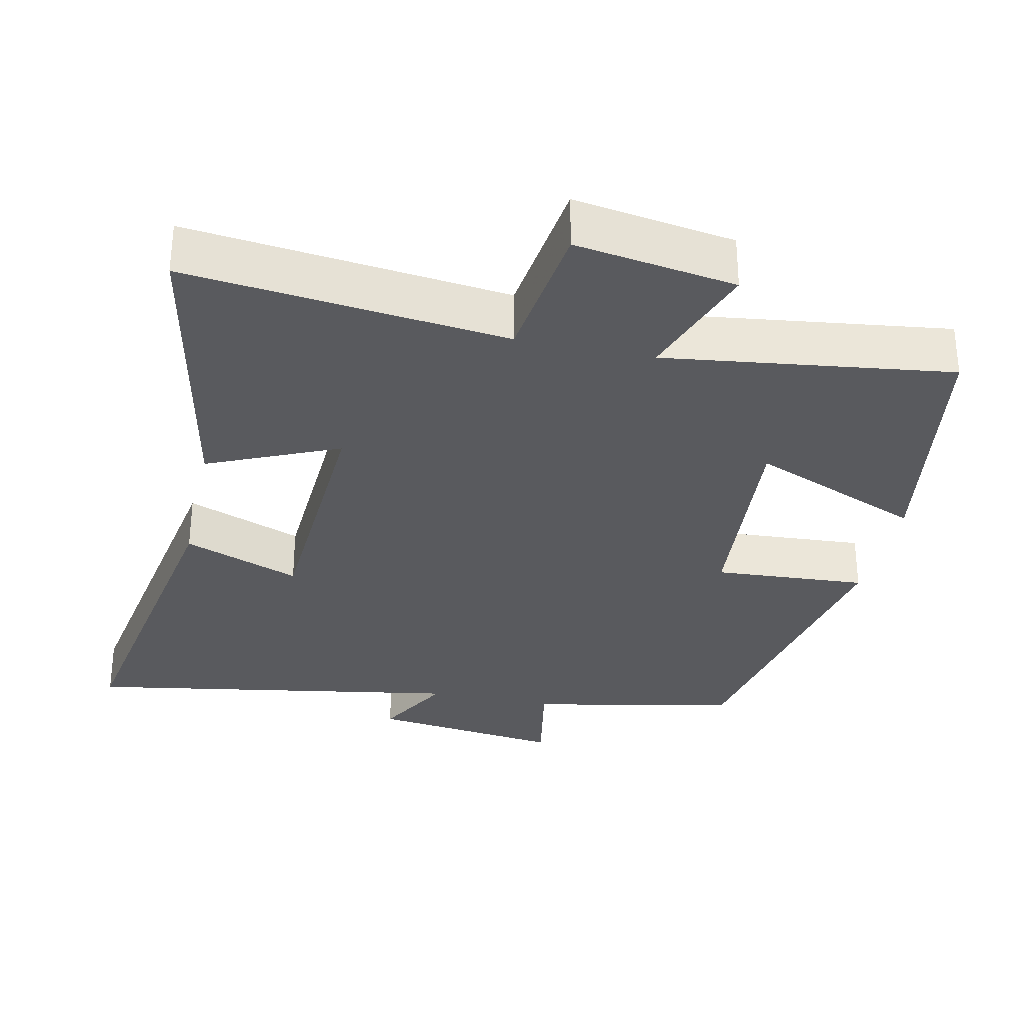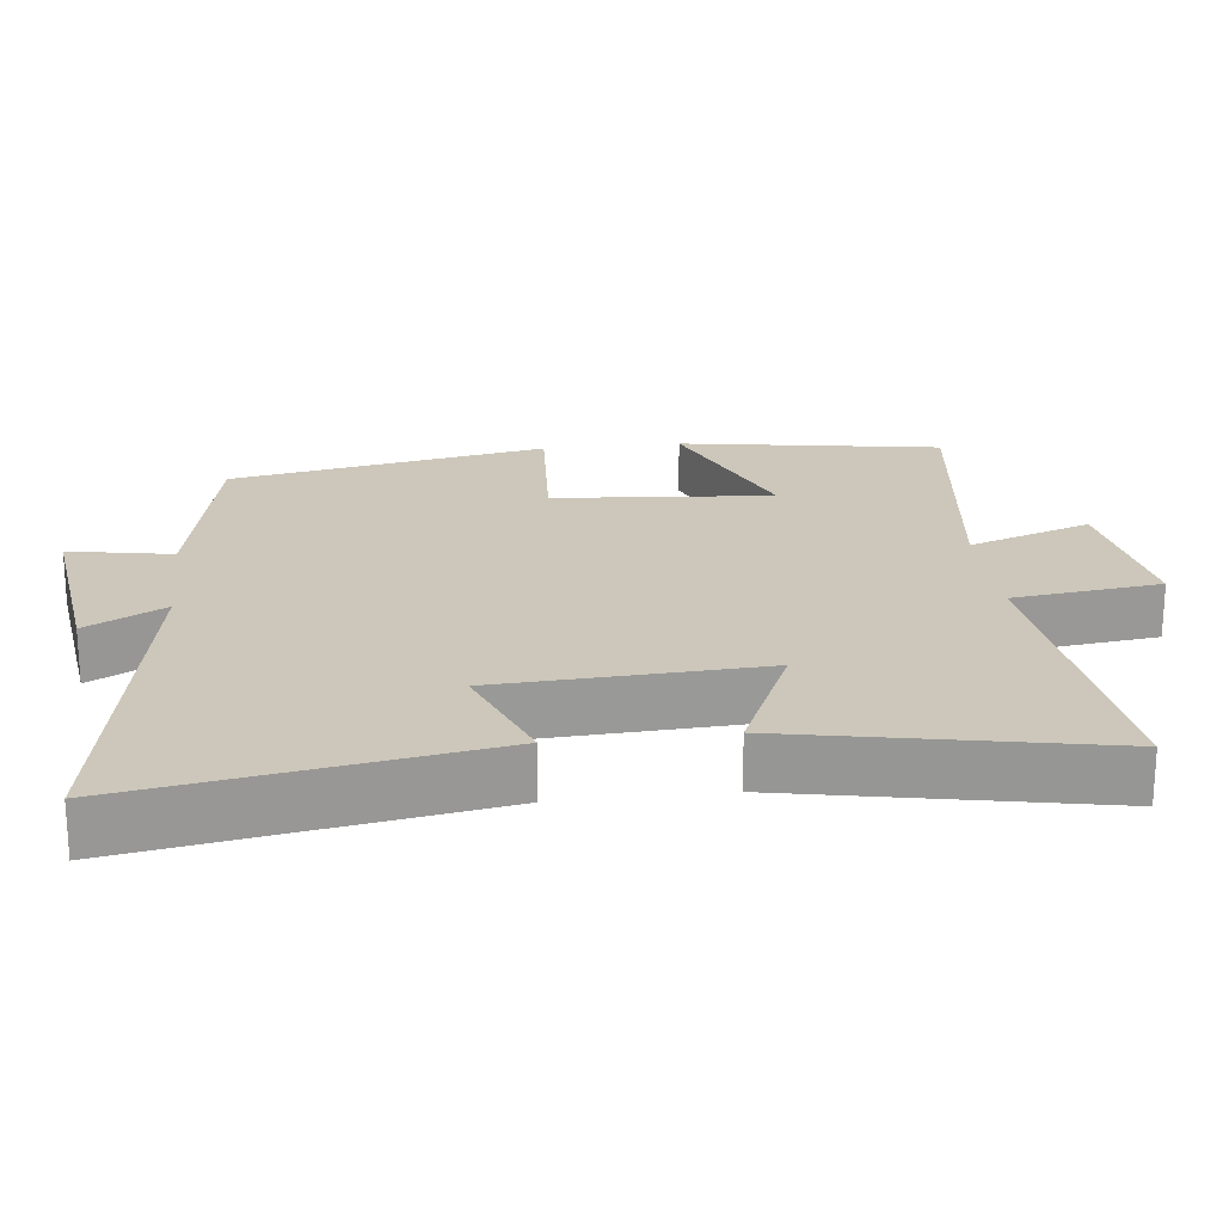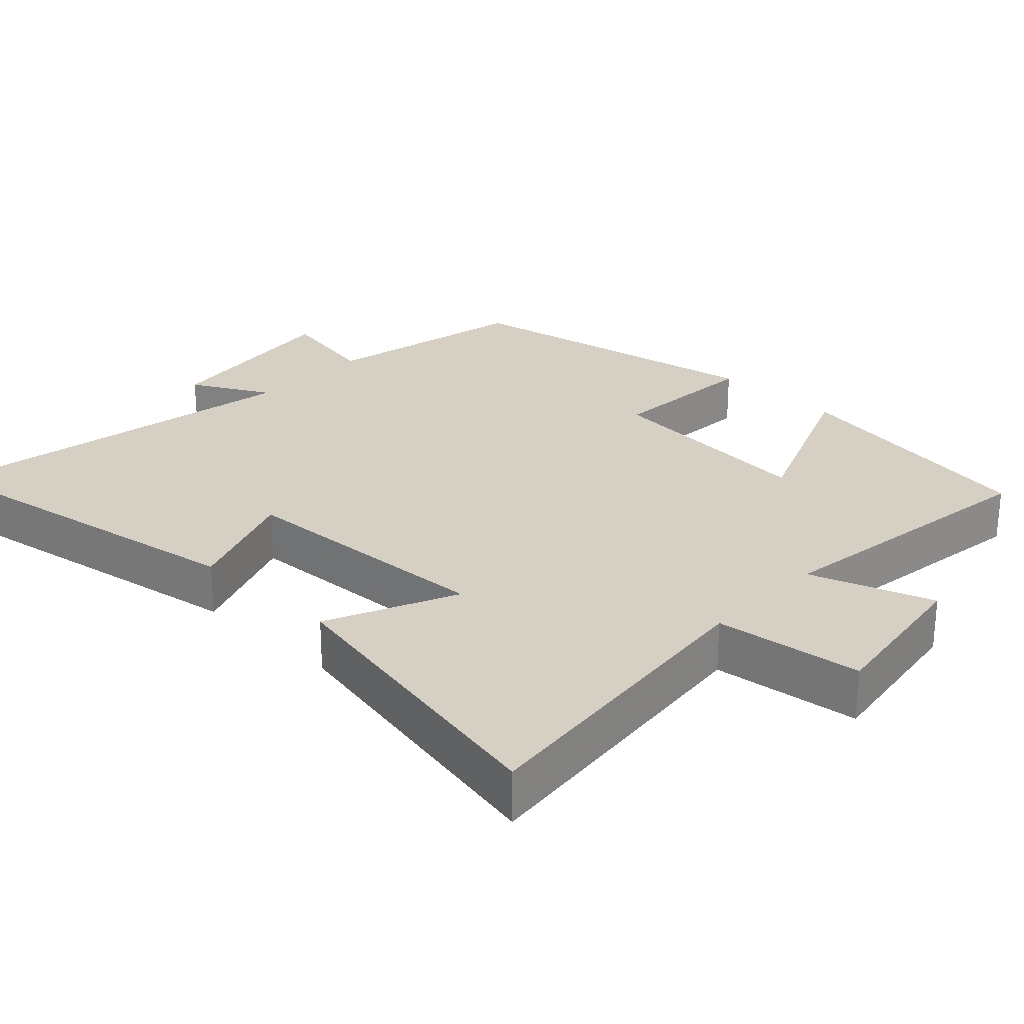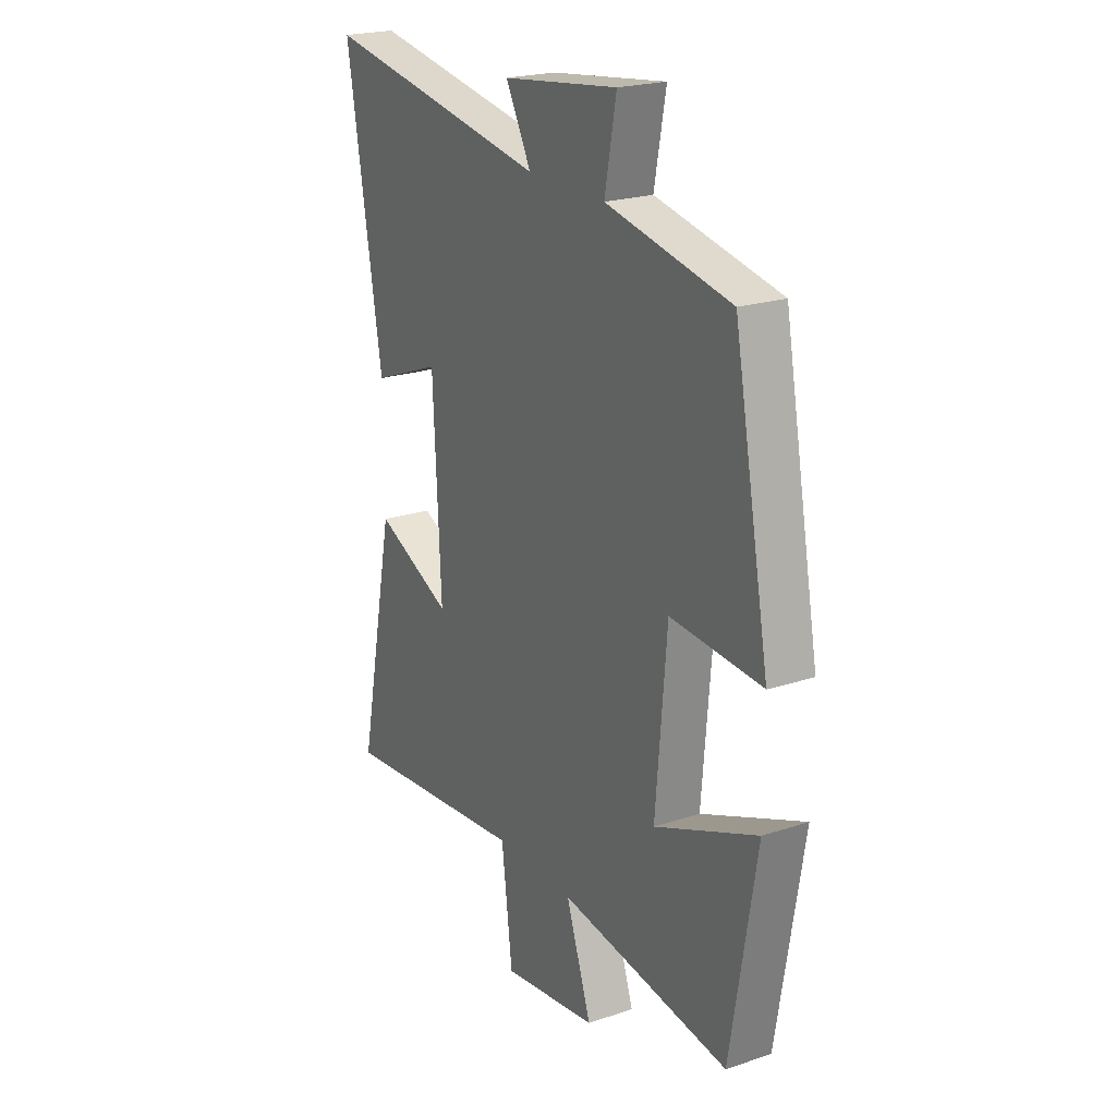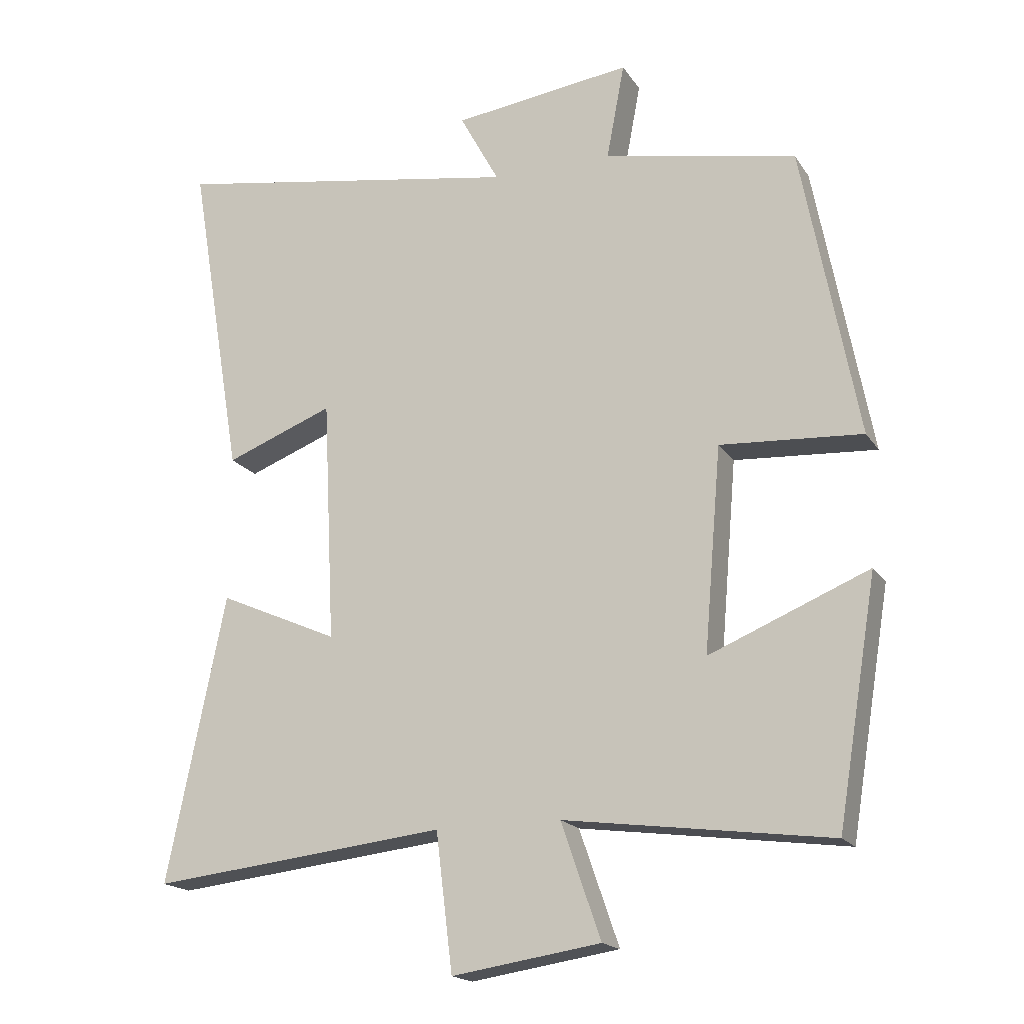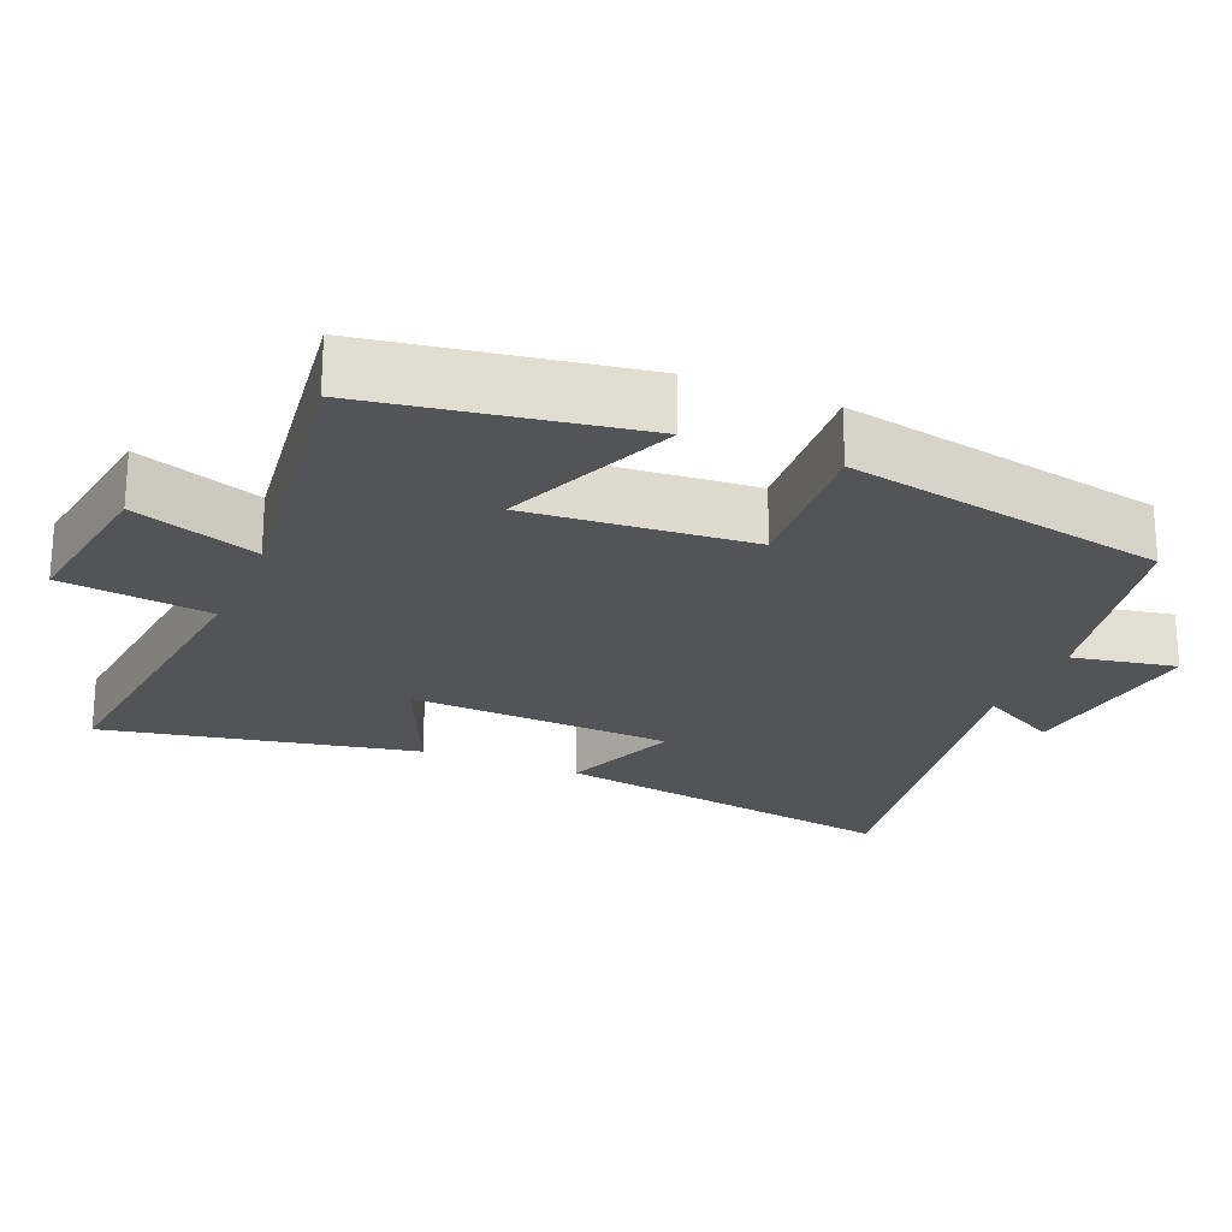
<metadata>
{"format":"obj","ext":"obj","renderer":"f3d","projection":"perspective","resolution":1024,"background":"white","views":[{"elev":-31.5,"azim":167.6,"up":"+Y"},{"elev":21.5,"azim":83.3,"up":"+Y"},{"elev":26.4,"azim":133.6,"up":"+Y"},{"elev":22.0,"azim":-120.1,"up":"+Z"},{"elev":-18.2,"azim":-156.8,"up":"+Z"},{"elev":-22.8,"azim":-112.8,"up":"+Y"}]}
</metadata>
<code>
v -0.44 0.07 -0.553
v -0.5 0.07 -0.191
v -0.262 0.07 -0.289
v -0.288 0.07 0.015
v -0.5 0.07 0.001
v -0.417 0.07 0.441
v -0.128 0.07 0.5
v -0.155 0.07 0.643
v 0.113 0.07 0.609
v 0.054 0.07 0.5
v 0.582 0.07 0.591
v 0.5 0.07 0.102
v 0.338 0.07 0.164
v 0.32 0.07 -0.2
v 0.5 0.07 -0.12
v 0.587 0.07 -0.549
v 0.144 0.07 -0.5
v 0.119 0.07 -0.705
v -0.103 0.07 -0.671
v -0.044 0.07 -0.5
v -0.44 0 -0.553
v -0.5 0 -0.191
v -0.262 0 -0.289
v -0.288 0 0.015
v -0.5 0 0.001
v -0.417 0 0.441
v -0.128 0 0.5
v -0.155 0 0.643
v 0.113 0 0.609
v 0.054 0 0.5
v 0.582 0 0.591
v 0.5 0 0.102
v 0.338 0 0.164
v 0.32 0 -0.2
v 0.5 0 -0.12
v 0.587 0 -0.549
v 0.144 0 -0.5
v 0.119 0 -0.705
v -0.103 0 -0.671
v -0.044 0 -0.5
f 17 18 19 20
f 14 15 16 17
f 13 14 17 20
f 10 11 12 13
f 10 13 20
f 7 8 9 10
f 4 5 6 7
f 3 4 7 10
f 20 1 2 3
f 3 10 20
f 40 39 38 37
f 37 36 35 34
f 40 37 34 33
f 33 32 31 30
f 40 33 30
f 30 29 28 27
f 27 26 25 24
f 30 27 24 23
f 23 22 21 40
f 40 30 23
f 1 21 22 2
f 2 22 23 3
f 3 23 24 4
f 4 24 25 5
f 5 25 26 6
f 6 26 27 7
f 7 27 28 8
f 8 28 29 9
f 9 29 30 10
f 10 30 31 11
f 11 31 32 12
f 12 32 33 13
f 13 33 34 14
f 14 34 35 15
f 15 35 36 16
f 16 36 37 17
f 17 37 38 18
f 18 38 39 19
f 19 39 40 20
f 20 40 21 1

</code>
